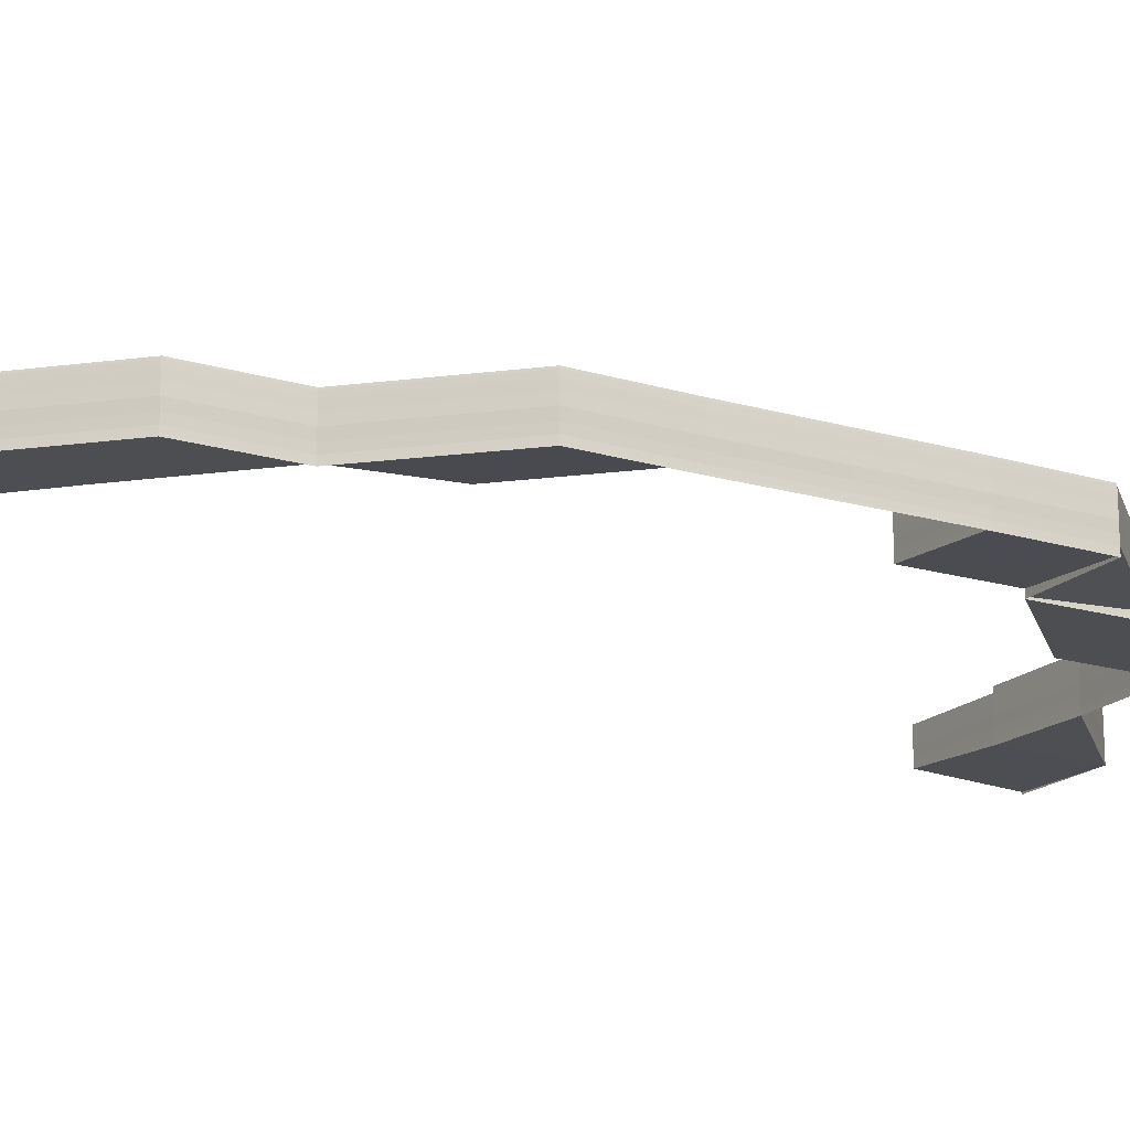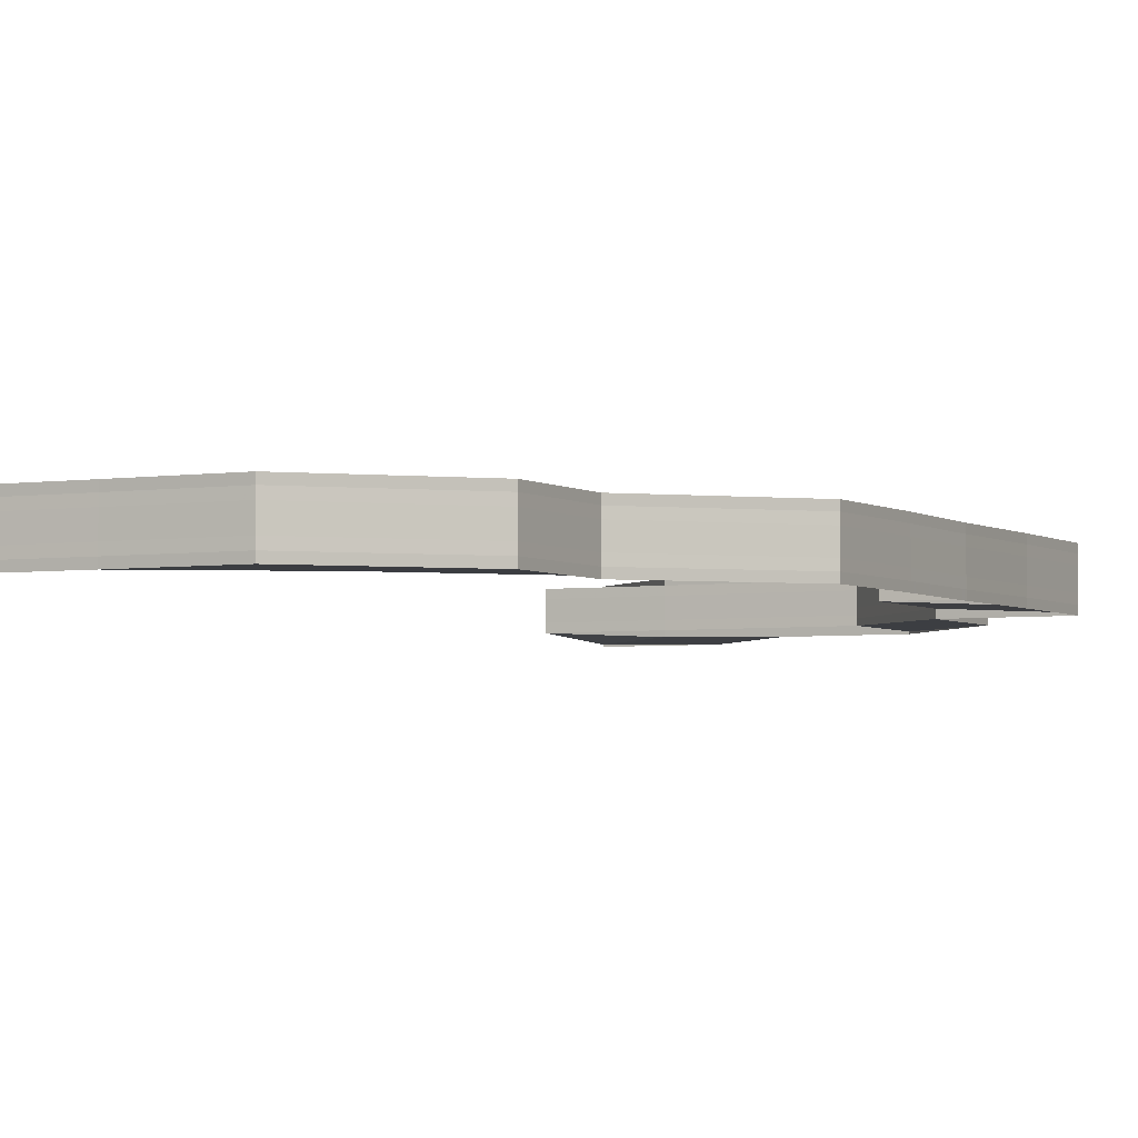
<metadata>
{"format":"obj","ext":"obj","renderer":"f3d","projection":"perspective","resolution":1024,"background":"white","views":[{"elev":-17.9,"azim":59.7,"up":"+Z"},{"elev":-3.6,"azim":27.2,"up":"+Z"}]}
</metadata>
<code>
o 27777
v 2240 1885 9.109
v 2240 1885 9.109
v 2240 1885 9.11
v 2240 1885 9.11
v 2240 1885 9.111
v 2240 1885 9.108
v 2240 1885 9.108
v 2240 1885 9.107
v 2240 1885 9.107
v 2240 1885 9.107
v 2240 1885 9.107
v 2240 1885 9.108
v 2240 1885 9.109
v 2240 1885 9.11
v 2240 1885 9.111
v 2240 1885 9.111
v 2240 1885 9.111
v 2240 1885 9.11
v 2240 1885 9.111
v 2240 1885 9.111
v 2240 1885 9.111
v 2240 1885 9.111
v 2240 1885 9.111
v 2240 1885 9.111
v 2240 1885 9.111
v 2240 1885 9.11
v 2240 1885 9.109
v 2240 1885 9.108
v 2240 1885 9.107
v 2240 1885 9.107
v 2240 1885 9.109
v 2240 1885 9.11
v 2240 1885 9.111
v 2240 1885 9.111
v 2240 1885 9.111
v 2240 1885 9.111
v 2240 1885 9.111
v 2240 1885 9.111
v 2240 1885 9.111
v 2240 1885 9.111
v 2240 1885 9.111
v 2240 1885 9.111
v 2240 1885 9.108
v 2240 1885 9.109
v 2240 1885 9.107
v 2240 1885 9.108
v 2240 1885 9.107
v 2240 1885 9.107
v 2240 1885 9.107
v 2240 1885 9.107
v 2240 1885 9.107
v 2240 1885 9.107
v 2240 1885 9.107
v 2240 1885 9.107
v 2240 1885 9.107
v 2240 1885 9.107
v 2240 1885 9.107
v 2240 1885 9.107
v 2240 1885 9.107
v 2240 1885 9.107
v 2240 1885 9.107
v 2240 1885 9.107
v 2240 1885 9.107
v 2240 1885 9.107
v 2240 1885 9.107
v 2240 1885 9.108
v 2240 1885 9.108
v 2240 1885 9.109
v 2240 1885 9.109
v 2240 1885 9.109
v 2240 1885 9.11
v 2240 1885 9.11
v 2240 1885 9.111
v 2240 1885 9.111
v 2240 1885 9.111
v 2240 1885 9.111
v 2240 1885 9.111
v 2240 1885 9.111
v 2240 1885 9.111
v 2240 1885 9.111
v 2240 1885 9.109
v 2240 1885 9.109
v 2240 1885 9.11
v 2240 1885 9.108
v 2240 1885 9.111
v 2240 1885 9.111
v 2240 1885 9.111
v 2240 1885 9.111
v 2240 1885 9.111
v 2240 1885 9.111
v 2240 1885 9.11
v 2240 1885 9.11
v 2240 1885 9.108
v 2240 1885 9.108
v 2240 1885 9.107
v 2240 1885 9.107
v 2240 1885 9.107
v 2240 1885 9.107
v 2240 1885 9.107
v 2240 1885 9.107
v 2240 1885 9.107
v 2240 1885 9.109
v 2240 1885 9.109
v 2240 1885 9.11
v 2240 1885 9.11
v 2240 1885 9.108
v 2240 1885 9.108
v 2240 1885 9.109
v 2240 1885 9.109
v 2240 1885 9.11
v 2240 1885 9.108
v 2240 1885 9.111
v 2240 1885 9.11
v 2240 1885 9.109
v 2240 1885 9.111
v 2240 1885 9.11
v 2240 1885 9.111
v 2240 1885 9.111
v 2240 1885 9.11
v 2240 1885 9.111
v 2240 1885 9.111
v 2240 1885 9.111
v 2240 1885 9.111
v 2240 1885 9.111
v 2240 1885 9.111
v 2240 1885 9.111
v 2240 1885 9.111
v 2240 1885 9.111
v 2240 1885 9.111
v 2240 1885 9.111
v 2240 1885 9.111
v 2240 1885 9.111
v 2240 1885 9.111
v 2240 1885 9.111
v 2240 1885 9.111
v 2240 1885 9.111
v 2240 1885 9.111
v 2240 1885 9.111
v 2240 1885 9.111
v 2240 1885 9.111
v 2240 1885 9.111
v 2240 1885 9.111
v 2240 1885 9.111
v 2240 1885 9.111
v 2240 1885 9.111
v 2240 1885 9.111
v 2240 1885 9.111
v 2240 1885 9.111
v 2240 1885 9.111
v 2240 1885 9.111
v 2240 1885 9.111
v 2240 1885 9.111
v 2240 1885 9.11
v 2240 1885 9.11
v 2240 1885 9.109
v 2240 1885 9.109
v 2240 1885 9.109
v 2240 1885 9.108
v 2240 1885 9.108
v 2240 1885 9.107
v 2240 1885 9.107
v 2240 1885 9.107
v 2240 1885 9.107
v 2240 1885 9.107
v 2240 1885 9.107
v 2240 1885 9.107
v 2240 1885 9.107
v 2240 1885 9.11
v 2240 1885 9.11
v 2240 1885 9.111
v 2240 1885 9.111
v 2240 1885 9.109
v 2240 1885 9.109
v 2240 1885 9.108
v 2240 1885 9.111
v 2240 1885 9.111
v 2240 1885 9.111
v 2240 1885 9.111
v 2240 1885 9.111
v 2240 1885 9.111
v 2240 1885 9.111
v 2240 1885 9.111
v 2240 1885 9.111
v 2240 1885 9.111
v 2240 1885 9.111
v 2240 1885 9.111
v 2240 1885 9.111
v 2240 1885 9.111
v 2240 1885 9.111
v 2240 1885 9.111
v 2240 1885 9.111
v 2240 1885 9.111
v 2240 1885 9.111
v 2240 1885 9.111
v 2240 1885 9.111
v 2240 1885 9.111
v 2240 1885 9.111
v 2240 1885 9.111
v 2240 1885 9.11
v 2240 1885 9.11
v 2240 1885 9.11
v 2240 1885 9.109
v 2240 1885 9.109
v 2240 1885 9.11
v 2240 1885 9.109
v 2240 1885 9.111
v 2240 1885 9.111
v 2240 1885 9.109
v 2240 1885 9.109
v 2240 1885 9.108
v 2240 1885 9.108
v 2240 1885 9.108
v 2240 1885 9.108
v 2240 1885 9.107
v 2240 1885 9.107
v 2240 1885 9.107
v 2240 1885 9.107
v 2240 1885 9.107
v 2240 1885 9.107
v 2240 1885 9.107
v 2240 1885 9.107
v 2240 1885 9.107
v 2240 1885 9.107
v 2240 1885 9.107
v 2240 1885 9.107
v 2240 1885 9.108
v 2240 1885 9.107
v 2240 1885 9.107
v 2240 1885 9.107
v 2240 1885 9.107
v 2240 1885 9.107
v 2240 1885 9.107
v 2240 1885 9.107
v 2240 1885 9.107
v 2240 1885 9.107
v 2240 1885 9.107
v 2240 1885 9.107
v 2240 1885 9.107
v 2240 1885 9.107
v 2240 1885 9.108
v 2240 1885 9.108
v 2240 1885 9.107
v 2240 1885 9.107
v 2240 1885 9.107
v 2240 1885 9.107
v 2240 1885 9.107
v 2240 1885 9.107
v 2240 1885 9.107
v 2240 1885 9.107
v 2240 1885 9.108
v 2240 1885 9.107
v 2240 1885 9.107
v 2240 1885 9.107
v 2240 1885 9.107
v 2240 1885 9.107
v 2240 1885 9.107
v 2240 1885 9.107
v 2240 1885 9.107
v 2240 1885 9.107
v 2240 1885 9.107
v 2240 1885 9.107
v 2240 1885 9.107
v 2240 1885 9.107
v 2240 1885 9.107
v 2240 1885 9.107
v 2240 1885 9.107
v 2240 1885 9.107
v 2240 1885 9.107
v 2240 1885 9.107
v 2240 1885 9.107
v 2240 1885 9.107
v 2240 1885 9.107
v 2240 1885 9.107
v 2240 1885 9.111
v 2240 1885 9.111
v 2240 1885 9.111
v 2240 1885 9.111
v 2240 1885 9.111
v 2240 1885 9.107
v 2240 1885 9.107
v 2240 1885 9.107
v 2240 1885 9.107
v 2240 1885 9.107
v 2240 1885 9.107
v 2240 1885 9.107
v 2240 1885 9.108
v 2240 1885 9.107
v 2240 1885 9.107
v 2240 1885 9.107
v 2240 1885 9.107
v 2240 1885 9.107
v 2240 1885 9.108
v 2240 1885 9.108
v 2240 1885 9.109
v 2240 1885 9.109
v 2240 1885 9.11
v 2240 1885 9.11
v 2240 1885 9.11
v 2240 1885 9.111
v 2240 1885 9.111
v 2240 1885 9.111
v 2240 1885 9.111
v 2240 1885 9.111
v 2240 1885 9.111
v 2240 1885 9.111
v 2240 1885 9.109
v 2240 1885 9.109
v 2240 1885 9.11
v 2240 1885 9.108
v 2240 1885 9.111
v 2240 1885 9.111
v 2240 1885 9.111
v 2240 1885 9.111
v 2240 1885 9.111
v 2240 1885 9.111
v 2240 1885 9.111
v 2240 1885 9.11
v 2240 1885 9.11
v 2240 1885 9.108
v 2240 1885 9.108
v 2240 1885 9.107
v 2240 1885 9.107
v 2240 1885 9.107
v 2240 1885 9.107
v 2240 1885 9.107
v 2240 1885 9.107
v 2240 1885 9.107
v 2240 1885 9.11
v 2240 1885 9.11
v 2240 1885 9.111
v 2240 1885 9.109
v 2240 1885 9.111
v 2240 1885 9.111
v 2240 1885 9.111
v 2240 1885 9.111
v 2240 1885 9.111
v 2240 1885 9.111
v 2240 1885 9.111
v 2240 1885 9.109
v 2240 1885 9.109
v 2240 1885 9.108
v 2240 1885 9.108
v 2240 1885 9.107
v 2240 1885 9.107
v 2240 1885 9.107
v 2240 1885 9.107
v 2240 1885 9.107
v 2240 1885 9.107
v 2240 1885 9.107
v 2240 1885 9.107
v 2240 1885 9.109
v 2240 1885 9.109
v 2240 1885 9.11
v 2240 1885 9.11
v 2240 1885 9.111
v 2240 1885 9.111
v 2240 1885 9.11
v 2240 1885 9.11
v 2240 1885 9.109
v 2240 1885 9.109
v 2240 1885 9.108
v 2240 1885 9.108
v 2240 1885 9.107
v 2240 1885 9.107
v 2240 1885 9.107
v 2240 1885 9.107
v 2240 1885 9.107
v 2240 1885 9.107
v 2240 1885 9.107
v 2240 1885 9.107
v 2240 1885 9.107
v 2240 1885 9.107
v 2240 1885 9.107
v 2240 1885 9.107
v 2240 1885 9.108
v 2240 1885 9.107
v 2240 1885 9.108
v 2240 1885 9.108
v 2240 1885 9.109
v 2240 1885 9.107
v 2240 1885 9.107
v 2240 1885 9.107
v 2240 1885 9.107
v 2240 1885 9.107
v 2240 1885 9.107
v 2240 1885 9.107
v 2240 1885 9.107
v 2240 1885 9.107
v 2240 1885 9.107
v 2240 1885 9.107
v 2240 1885 9.107
v 2240 1885 9.107
v 2240 1885 9.107
v 2240 1885 9.107
v 2240 1885 9.108
v 2240 1885 9.108
v 2240 1885 9.107
v 2240 1885 9.109
v 2240 1885 9.109
v 2240 1885 9.11
v 2240 1885 9.11
v 2240 1885 9.111
v 2240 1885 9.111
v 2240 1885 9.111
v 2240 1885 9.11
v 2240 1885 9.111
v 2240 1885 9.111
v 2240 1885 9.111
v 2240 1885 9.111
v 2240 1885 9.111
v 2240 1885 9.111
v 2240 1885 9.111
v 2240 1885 9.111
v 2240 1885 9.111
v 2240 1885 9.111
v 2240 1885 9.111
v 2240 1885 9.111
v 2240 1885 9.111
v 2240 1885 9.111
v 2240 1885 9.111
v 2240 1885 9.111
v 2240 1885 9.111
v 2240 1885 9.111
v 2240 1885 9.111
v 2240 1885 9.111
v 2240 1885 9.11
v 2240 1885 9.11
v 2240 1885 9.11
v 2240 1885 9.109
v 2240 1885 9.109
v 2240 1885 9.108
v 2240 1885 9.108
v 2240 1885 9.108
v 2240 1885 9.107
v 2240 1885 9.107
v 2240 1885 9.107
v 2240 1885 9.107
v 2240 1885 9.107
v 2240 1885 9.107
v 2240 1885 9.107
v 2240 1885 9.11
v 2240 1885 9.111
v 2240 1885 9.108
v 2240 1885 9.107
v 2240 1885 9.107
v 2240 1885 9.109
v 2240 1885 9.108
v 2240 1885 9.107
v 2240 1885 9.108
v 2240 1885 9.107
v 2240 1885 9.109
v 2240 1885 9.107
v 2240 1885 9.107
v 2240 1885 9.107
v 2240 1885 9.107
v 2240 1885 9.107
v 2240 1885 9.107
v 2240 1885 9.107
v 2240 1885 9.107
v 2240 1885 9.107
v 2240 1885 9.107
v 2240 1885 9.107
v 2240 1885 9.107
v 2240 1885 9.107
v 2240 1885 9.107
v 2240 1885 9.107
v 2240 1885 9.107
v 2240 1885 9.107
v 2240 1885 9.107
v 2240 1885 9.108
v 2240 1885 9.109
v 2240 1885 9.109
v 2240 1885 9.11
v 2240 1885 9.11
v 2240 1885 9.11
v 2240 1885 9.111
v 2240 1885 9.111
v 2240 1885 9.111
v 2240 1885 9.111
v 2240 1885 9.111
v 2240 1885 9.111
v 2240 1885 9.111
v 2240 1885 9.111
v 2240 1885 9.111
v 2240 1885 9.111
v 2240 1885 9.111
v 2240 1885 9.111
v 2240 1885 9.111
v 2240 1885 9.111
v 2240 1885 9.111
v 2240 1885 9.111
v 2240 1885 9.111
v 2240 1885 9.111
v 2240 1885 9.111
v 2240 1885 9.111
v 2240 1885 9.111
v 2240 1885 9.111
v 2240 1885 9.111
v 2240 1885 9.107
v 2240 1885 9.107
v 2240 1885 9.107
v 2240 1885 9.107
v 2240 1885 9.107
v 2240 1885 9.107
v 2240 1885 9.107
v 2240 1885 9.107
v 2240 1885 9.111
v 2240 1885 9.111
v 2240 1885 9.111
v 2240 1885 9.111
v 2240 1885 9.111
v 2240 1885 9.111
v 2240 1885 9.111
v 2240 1885 9.111
v 2240 1885 9.111
v 2240 1885 9.111
v 2240 1885 9.111
v 2240 1885 9.111
v 2240 1885 9.111
v 2240 1885 9.107
v 2240 1885 9.107
v 2240 1885 9.107
v 2240 1885 9.107
v 2240 1885 9.107
v 2240 1885 9.107
v 2240 1885 9.107
v 2240 1885 9.107
v 2240 1885 9.107
v 2240 1885 9.107
v 2240 1885 9.108
v 2240 1885 9.108
v 2240 1885 9.109
v 2240 1885 9.109
v 2240 1885 9.109
v 2240 1885 9.11
v 2240 1885 9.11
v 2240 1885 9.111
v 2240 1885 9.111
v 2240 1885 9.111
v 2240 1885 9.111
v 2240 1885 9.111
v 2240 1885 9.111
v 2240 1885 9.111
v 2240 1885 9.111
v 2240 1885 9.109
v 2240 1885 9.109
v 2240 1885 9.11
v 2240 1885 9.11
v 2240 1885 9.111
v 2240 1885 9.111
v 2240 1885 9.11
v 2240 1885 9.111
v 2240 1885 9.111
v 2240 1885 9.111
v 2240 1885 9.111
v 2240 1885 9.111
v 2240 1885 9.111
v 2240 1885 9.11
v 2240 1885 9.111
v 2240 1885 9.111
v 2240 1885 9.11
v 2240 1885 9.111
v 2240 1885 9.109
v 2240 1885 9.111
v 2240 1885 9.111
v 2240 1885 9.111
v 2240 1885 9.111
v 2240 1885 9.111
v 2240 1885 9.111
v 2240 1885 9.111
v 2240 1885 9.111
v 2240 1885 9.111
v 2240 1885 9.111
v 2240 1885 9.111
v 2240 1885 9.111
v 2240 1885 9.111
v 2240 1885 9.111
v 2240 1885 9.111
v 2240 1885 9.111
v 2240 1885 9.111
v 2240 1885 9.111
v 2240 1885 9.111
v 2240 1885 9.11
v 2240 1885 9.109
v 2240 1885 9.109
v 2240 1885 9.11
v 2240 1885 9.109
v 2240 1885 9.108
v 2240 1885 9.108
v 2240 1885 9.107
v 2240 1885 9.107
v 2240 1885 9.107
v 2240 1885 9.107
v 2240 1885 9.107
v 2240 1885 9.109
v 2240 1885 9.108
v 2240 1885 9.107
v 2240 1885 9.107
v 2240 1885 9.107
v 2240 1885 9.107
v 2240 1885 9.107
v 2240 1885 9.108
v 2240 1885 9.107
v 2240 1885 9.107
v 2240 1885 9.107
v 2240 1885 9.107
v 2240 1885 9.107
v 2240 1885 9.108
v 2240 1885 9.108
v 2240 1885 9.107
v 2240 1885 9.107
v 2240 1885 9.107
v 2240 1885 9.107
v 2240 1885 9.107
v 2240 1885 9.107
v 2240 1885 9.107
v 2240 1885 9.107
v 2240 1885 9.108
v 2240 1885 9.111
v 2240 1885 9.111
v 2240 1885 9.111
v 2240 1885 9.107
v 2240 1885 9.107
v 2240 1885 9.107
f 1 2 3
f 3 4 5
f 6 7 1
f 8 9 6
f 10 9 11
f 12 7 10
f 13 2 12
f 14 4 13
f 15 16 14
f 17 18 14
f 19 17 15
f 20 19 15
f 21 20 13
f 22 19 23
f 19 24 25
f 26 21 13
f 27 26 13
f 28 27 13
f 29 28 13
f 30 29 13
f 18 31 13
f 31 18 32
f 18 33 34
f 35 33 36
f 37 38 36
f 39 38 40
f 41 39 42
f 31 43 12
f 43 31 44
f 43 45 10
f 45 43 46
f 47 45 8
f 45 48 49
f 50 48 49
f 51 50 52
f 53 48 54
f 53 55 56
f 55 57 58
f 47 59 60
f 47 59 61
f 59 62 63
f 59 64 65
f 66 64 65
f 67 66 61
f 67 66 68
f 66 69 70
f 71 69 70
f 72 71 68
f 72 71 73
f 71 74 75
f 76 74 75
f 77 76 73
f 77 76 78
f 76 79 80
f 81 82 83
f 81 82 84
f 37 85 83
f 37 85 86
f 87 88 86
f 88 89 90
f 85 89 90
f 85 91 92
f 82 91 92
f 82 93 94
f 95 93 94
f 96 95 84
f 96 95 97
f 98 99 97
f 95 100 101
f 99 100 101
f 102 103 104
f 104 105 102
f 106 107 102
f 102 108 106
f 107 103 109
f 105 108 109
f 105 110 108
f 107 111 103
f 112 113 105
f 113 114 108
f 113 112 115
f 114 113 116
f 116 110 115
f 116 115 117
f 118 119 110
f 118 120 119
f 121 120 122
f 123 121 124
f 125 126 124
f 126 127 128
f 121 129 128
f 130 127 131
f 125 132 133
f 130 134 135
f 134 136 137
f 138 139 131
f 134 140 139
f 141 142 138
f 142 140 129
f 143 140 129
f 144 143 145
f 144 146 147
f 144 146 148
f 146 149 150
f 146 151 152
f 153 151 152
f 154 153 148
f 154 153 155
f 153 156 157
f 158 156 157
f 159 158 155
f 159 158 160
f 158 161 162
f 163 161 162
f 164 163 160
f 164 163 165
f 163 166 167
f 103 168 169
f 170 105 169
f 170 171 105
f 103 172 168
f 111 172 103
f 172 116 168
f 172 173 116
f 111 174 172
f 168 116 117
f 168 117 175
f 176 170 175
f 176 177 170
f 178 179 176
f 179 180 181
f 182 181 183
f 184 185 183
f 132 180 186
f 132 112 170
f 112 132 187
f 187 177 188
f 187 186 189
f 190 170 104
f 104 168 190
f 191 192 190
f 190 117 193
f 193 194 195
f 194 189 196
f 117 194 197
f 117 115 194
f 115 187 194
f 194 187 198
f 115 171 187
f 199 121 171
f 199 200 121
f 201 143 121
f 143 201 119
f 202 201 199
f 119 200 203
f 201 202 203
f 119 203 173
f 204 199 123
f 204 119 205
f 206 207 204
f 205 208 204
f 208 199 110
f 208 209 199
f 205 203 210
f 203 209 211
f 210 212 205
f 212 208 173
f 212 213 208
f 211 213 214
f 203 211 174
f 211 214 215
f 210 211 216
f 216 217 210
f 217 212 174
f 217 218 212
f 219 217 215
f 216 220 221
f 222 223 221
f 224 225 223
f 226 225 220
f 227 226 212
f 228 227 217
f 229 228 217
f 230 228 231
f 228 232 233
f 226 202 208
f 202 226 211
f 229 234 235
f 236 229 237
f 236 229 216
f 236 238 239
f 108 240 241
f 108 173 240
f 242 107 241
f 242 243 107
f 243 111 107
f 243 215 111
f 244 243 242
f 244 245 243
f 246 247 243
f 248 246 244
f 249 248 244
f 247 250 111
f 250 114 172
f 114 250 240
f 250 247 251
f 247 252 253
f 254 252 255
f 240 174 251
f 240 251 256
f 257 255 258
f 251 215 257
f 251 257 259
f 260 258 261
f 262 253 261
f 263 251 262
f 106 240 263
f 263 242 106
f 262 264 263
f 264 242 256
f 265 264 259
f 264 244 242
f 266 244 264
f 267 268 262
f 268 249 264
f 269 270 271
f 270 272 273
f 274 275 276
f 275 277 278
f 279 280 281
f 282 280 223
f 283 282 284
f 279 285 286
f 279 285 287
f 288 289 287
f 289 290 291
f 285 290 291
f 285 292 293
f 294 292 293
f 295 294 286
f 295 294 296
f 294 297 298
f 299 297 298
f 300 299 296
f 300 299 301
f 302 303 301
f 299 304 305
f 303 304 305
f 306 307 308
f 306 307 309
f 310 311 308
f 310 311 312
f 313 314 312
f 314 315 316
f 311 315 316
f 311 317 318
f 307 317 318
f 307 319 320
f 321 319 320
f 322 321 309
f 322 321 323
f 324 325 323
f 321 326 327
f 325 326 327
f 328 329 330
f 328 329 331
f 332 333 330
f 332 333 334
f 333 335 336
f 333 337 338
f 329 337 338
f 329 339 340
f 341 339 340
f 342 341 331
f 342 341 343
f 341 344 345
f 346 344 345
f 347 346 343
f 347 346 348
f 346 349 350
f 351 352 353
f 353 354 351
f 355 356 353
f 356 357 358
f 357 359 360
f 359 361 362
f 361 363 364
f 363 365 366
f 367 368 364
f 367 369 370
f 371 367 372
f 371 367 373
f 368 374 375
f 376 375 362
f 373 376 377
f 377 378 373
f 377 375 351
f 351 379 377
f 373 380 381
f 382 366 381
f 383 384 366
f 385 383 386
f 387 384 388
f 389 390 388
f 387 391 392
f 391 393 394
f 395 396 382
f 396 397 380
f 398 399 395
f 399 396 378
f 400 401 398
f 401 399 379
f 402 403 400
f 403 401 354
f 404 403 402
f 401 405 399
f 403 406 401
f 406 405 401
f 407 406 403
f 407 408 406
f 406 409 405
f 410 411 403
f 412 410 413
f 410 414 415
f 416 417 406
f 418 416 419
f 418 420 421
f 420 422 423
f 424 422 423
f 425 424 421
f 425 424 426
f 424 427 428
f 429 427 428
f 430 429 426
f 430 429 431
f 429 432 433
f 434 432 433
f 435 434 431
f 435 434 436
f 437 438 436
f 434 439 440
f 438 439 440
f 352 441 358
f 375 352 360
f 353 441 442
f 375 443 352
f 444 443 375
f 444 445 443
f 443 446 352
f 352 446 441
f 443 447 446
f 448 449 443
f 450 448 444
f 449 451 446
f 449 448 452
f 448 453 454
f 455 453 456
f 457 456 458
f 459 454 458
f 460 461 459
f 459 462 463
f 461 464 462
f 464 450 462
f 462 465 444
f 466 462 467
f 452 468 467
f 452 445 468
f 469 452 467
f 470 452 469
f 470 447 452
f 396 470 469
f 471 470 396
f 399 471 396
f 471 472 470
f 405 471 399
f 405 473 471
f 451 449 470
f 474 451 471
f 417 474 405
f 451 474 475
f 474 417 476
f 475 473 476
f 446 472 475
f 446 475 441
f 475 476 477
f 441 475 477
f 441 477 478
f 442 477 479
f 480 481 479
f 481 482 483
f 477 484 483
f 477 485 484
f 486 482 487
f 486 488 489
f 488 490 491
f 492 493 487
f 488 494 493
f 495 494 484
f 496 495 492
f 497 494 498
f 499 500 501
f 500 502 503
f 504 505 506
f 507 508 404
f 404 508 509
f 508 408 510
f 476 409 508
f 508 511 512
f 417 416 508
f 416 513 511
f 514 513 515
f 516 515 517
f 518 519 517
f 520 521 522
f 520 523 524
f 520 523 525
f 523 526 527
f 523 528 529
f 530 528 529
f 531 530 525
f 531 530 532
f 530 533 534
f 535 533 534
f 536 535 532
f 536 535 537
f 535 538 539
f 540 538 539
f 541 540 537
f 541 540 542
f 540 543 544
f 545 546 547
f 547 548 545
f 549 550 547
f 550 548 551
f 552 553 549
f 554 550 555
f 554 556 557
f 547 558 549
f 546 558 551
f 558 559 555
f 549 559 560
f 558 561 559
f 561 562 559
f 563 561 558
f 546 563 558
f 559 562 564
f 560 564 565
f 559 564 566
f 562 567 564
f 564 567 568
f 564 569 570
f 571 572 569
f 573 572 574
f 575 571 576
f 577 574 578
f 579 580 578
f 571 581 563
f 582 581 548
f 581 583 548
f 581 583 563
f 583 584 563
f 583 584 585
f 548 586 585
f 548 585 587
f 584 588 563
f 584 588 589
f 588 590 563
f 590 591 563
f 588 590 592
f 593 591 594
f 585 595 589
f 585 589 596
f 594 597 598
f 599 600 597
f 592 599 601
f 589 602 592
f 589 592 603
f 592 604 605
f 606 605 598
f 607 592 606
f 608 589 607
f 545 585 608
f 608 609 545
f 607 610 608
f 606 611 607
f 611 610 603
f 612 613 606
f 613 614 611
f 614 591 611
f 615 611 601
f 611 616 610
f 616 617 610
f 610 617 609
f 610 609 596
f 617 618 609
f 609 618 546
f 618 563 546
f 609 546 587
f 619 620 621
f 622 623 624

</code>
